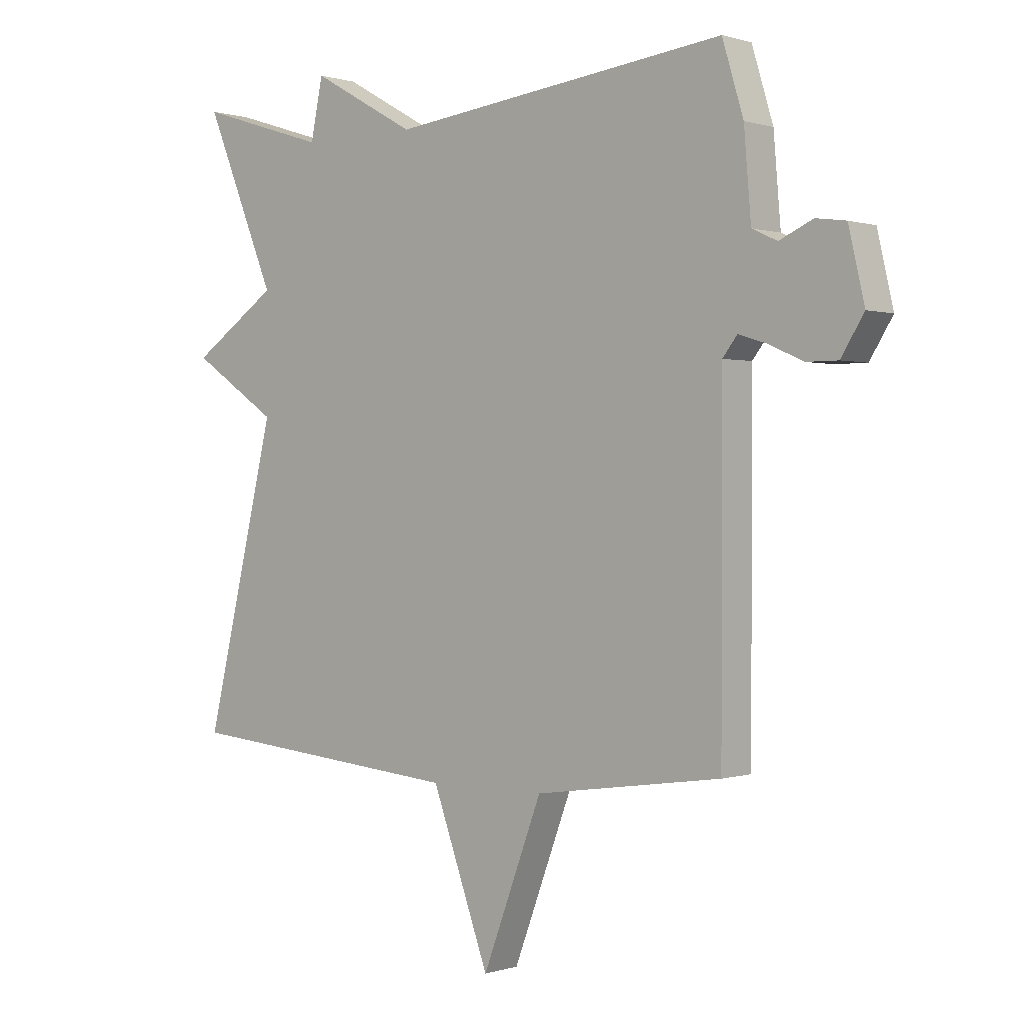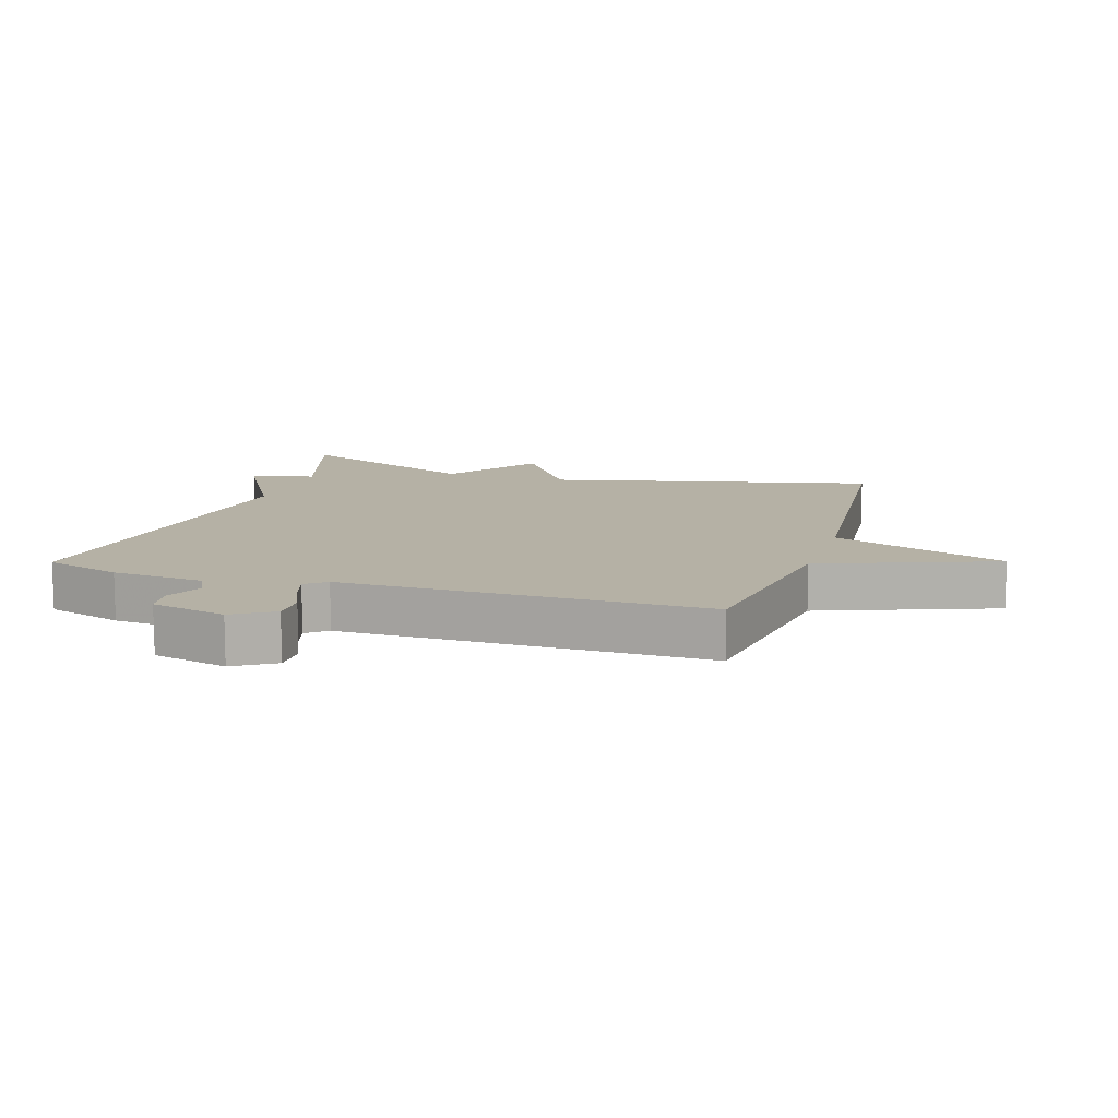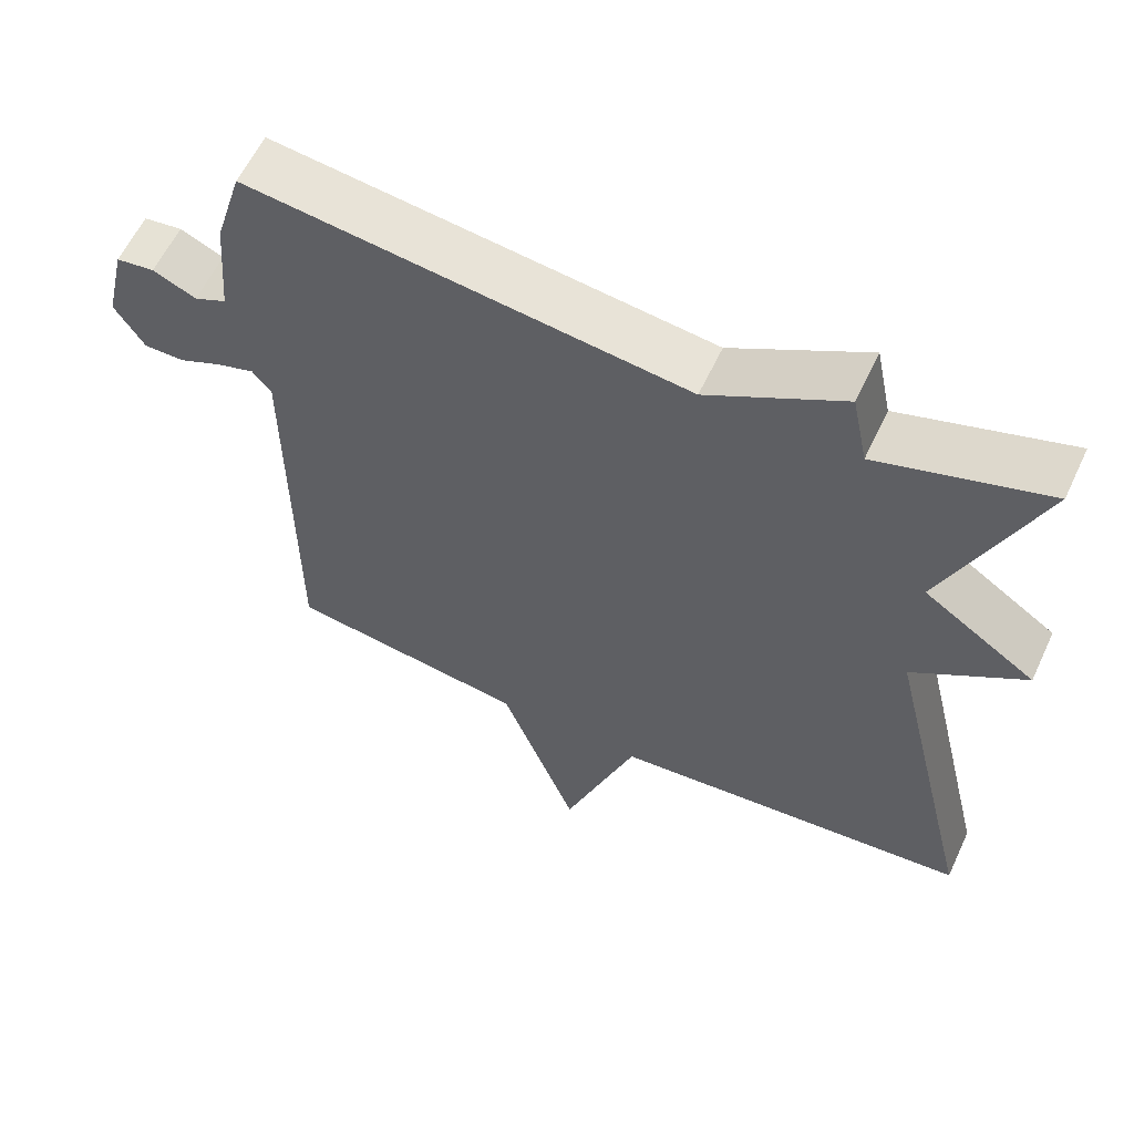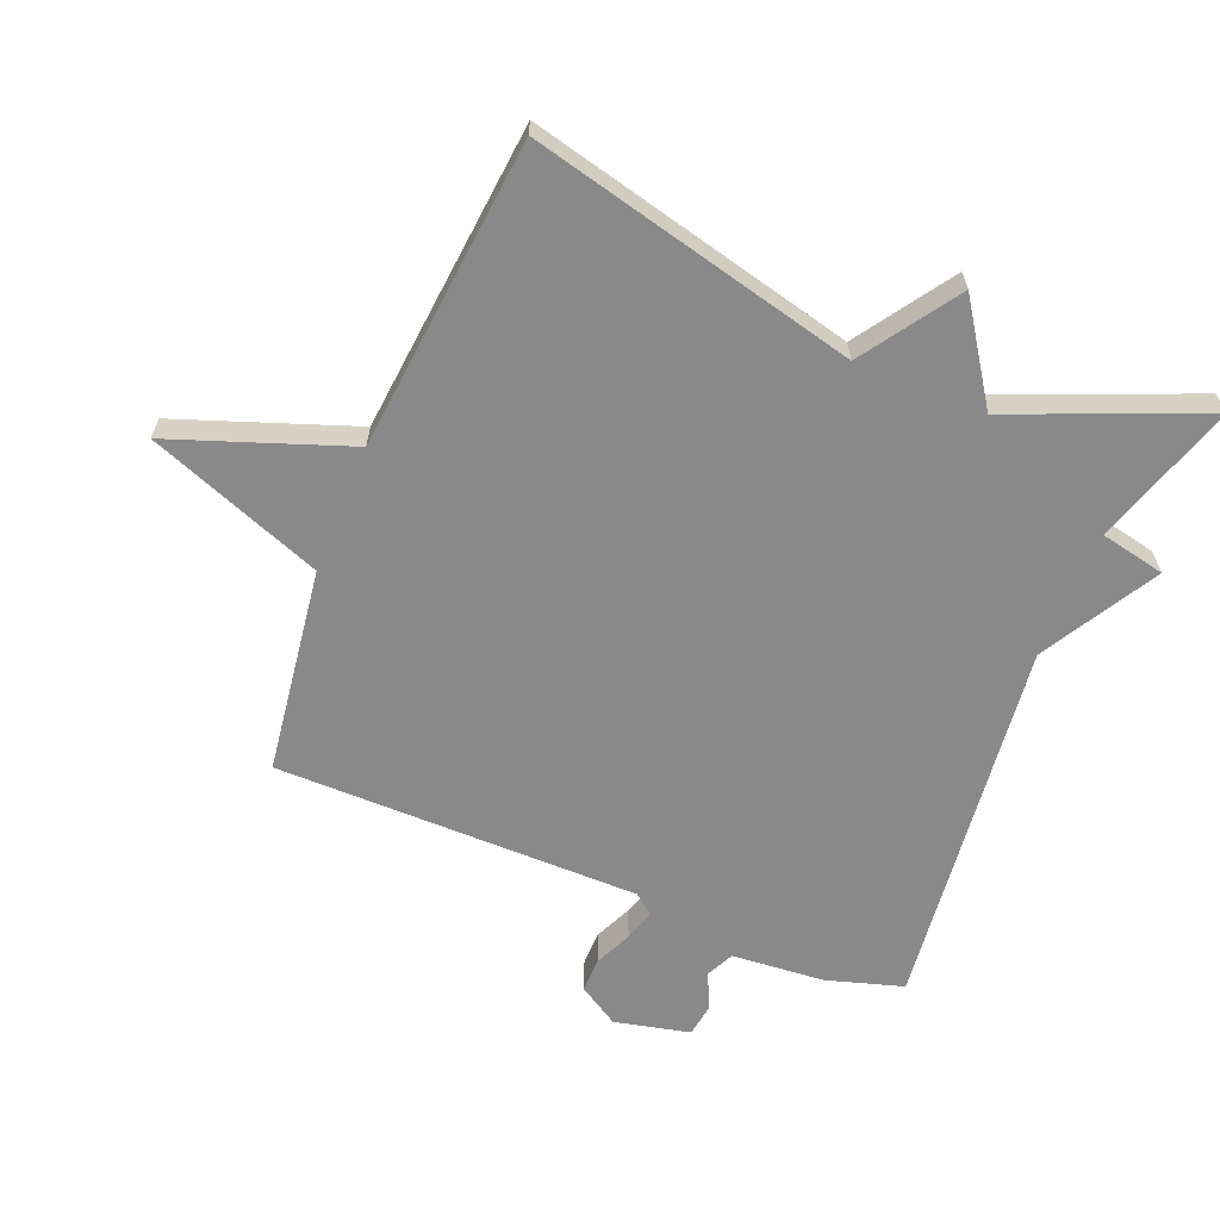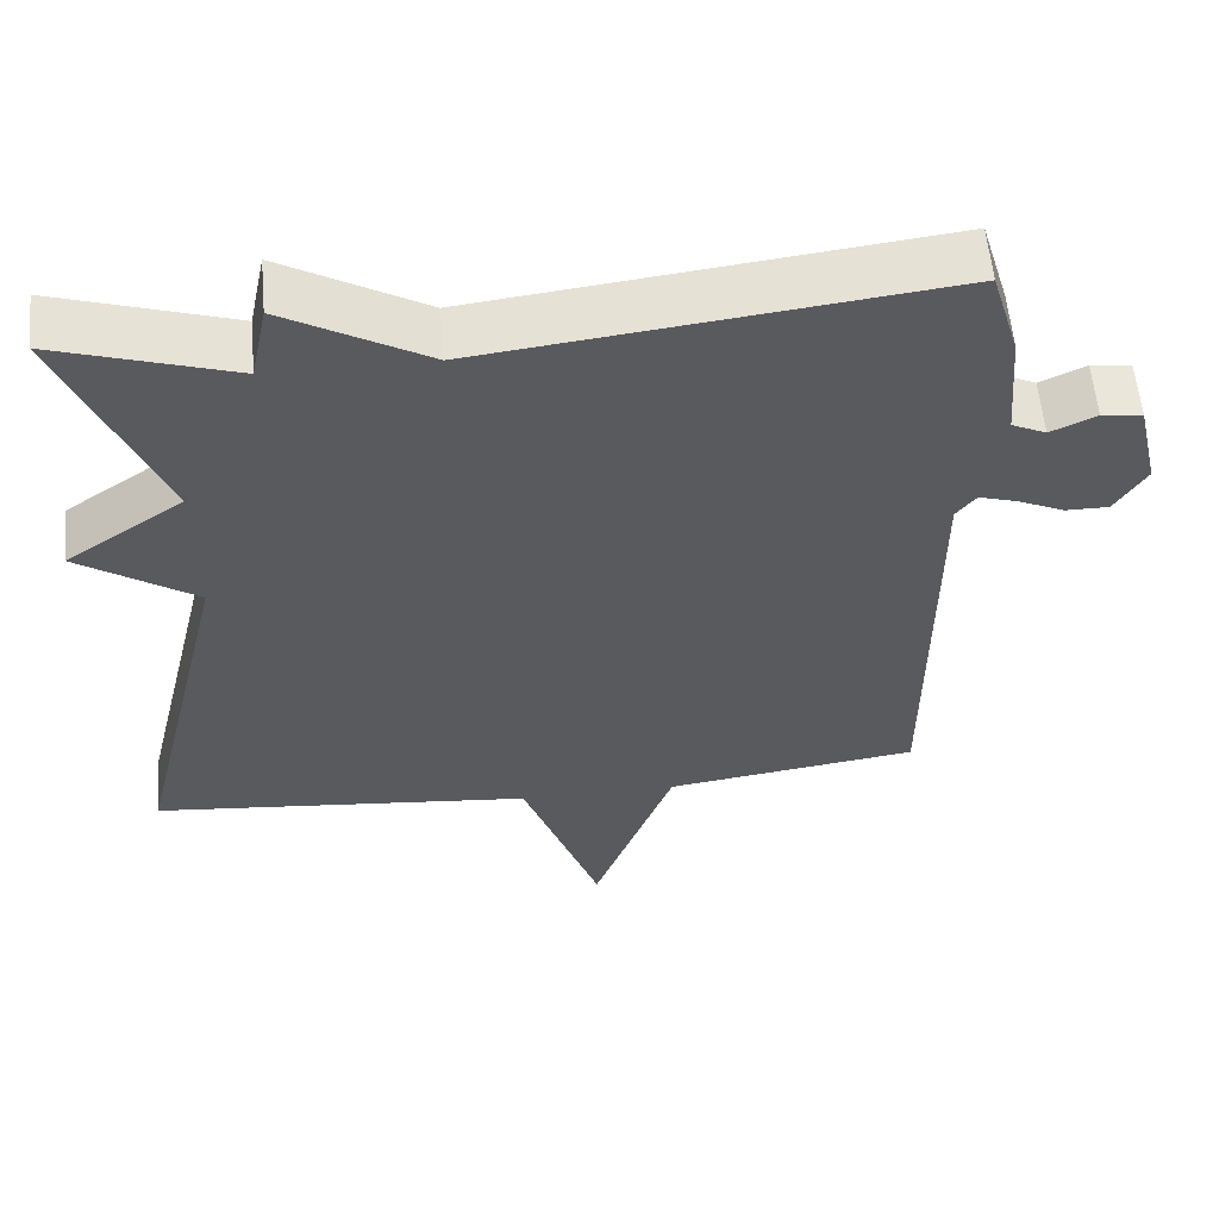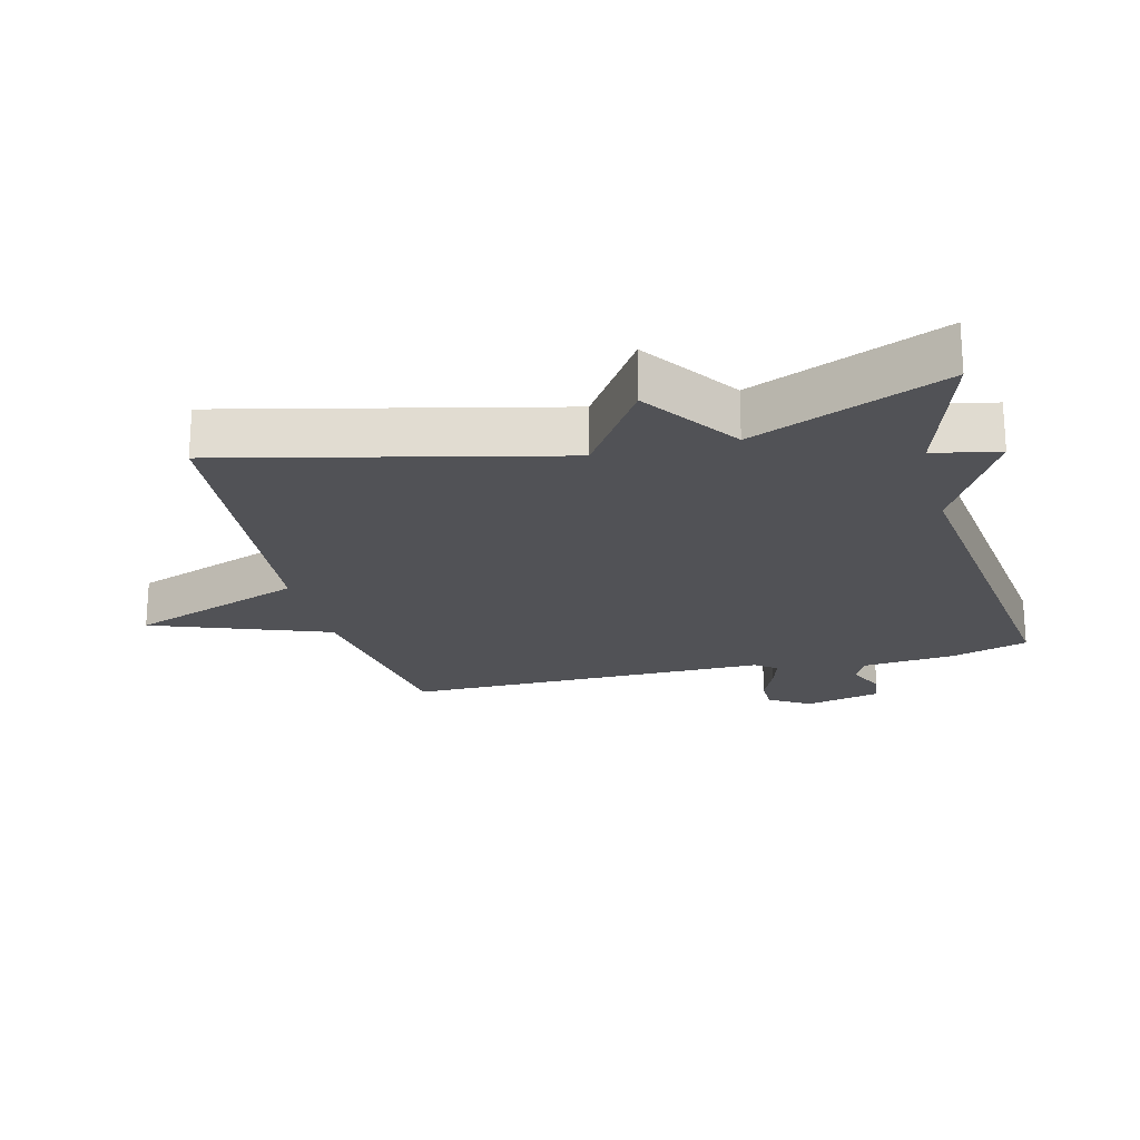
<metadata>
{"format":"obj","ext":"obj","renderer":"f3d","projection":"perspective","resolution":1024,"background":"white","views":[{"elev":0.3,"azim":40.4,"up":"+Z"},{"elev":11.9,"azim":107.5,"up":"+Y"},{"elev":60.1,"azim":-154.9,"up":"+Z"},{"elev":-63.2,"azim":-112.3,"up":"+Y"},{"elev":57.8,"azim":-5.1,"up":"+Z"},{"elev":-21.2,"azim":-75.6,"up":"+Y"}]}
</metadata>
<code>
v -0.5 0.07 0.5
v -0.278 0.07 0.43
v -0.257 0.07 0.531
v -0.078 0.07 0.43
v 0.5 0.07 0.5
v 0.536 0.07 0.381
v 0.548 0.07 0.237
v 0.591 0.07 0.217
v 0.648 0.07 0.243
v 0.699 0.07 0.236
v 0.726 0.07 0.119
v 0.687 0.07 0.056
v 0.633 0.07 0.056
v 0.575 0.07 0.082
v 0.526 0.07 0.097
v 0.501 0.07 0.065
v 0.5 0.07 -0.5
v 0.181 0.07 -0.545
v 0.079 0.07 -0.816
v -0.019 0.07 -0.545
v -0.5 0.07 -0.5
v -0.378 0.07 0.006
v -0.526 0.07 0.105
v -0.378 0.07 0.206
v -0.5 0 0.5
v -0.278 0 0.43
v -0.257 0 0.531
v -0.078 0 0.43
v 0.5 0 0.5
v 0.536 0 0.381
v 0.548 0 0.237
v 0.591 0 0.217
v 0.648 0 0.243
v 0.699 0 0.236
v 0.726 0 0.119
v 0.687 0 0.056
v 0.633 0 0.056
v 0.575 0 0.082
v 0.526 0 0.097
v 0.501 0 0.065
v 0.5 0 -0.5
v 0.181 0 -0.545
v 0.079 0 -0.816
v -0.019 0 -0.545
v -0.5 0 -0.5
v -0.378 0 0.006
v -0.526 0 0.105
v -0.378 0 0.206
f 22 23 24
f 20 21 22
f 20 22 24
f 18 19 20
f 24 1 2
f 20 24 2
f 18 20 2
f 17 18 2
f 16 17 2
f 12 13 14
f 11 12 14
f 10 11 14
f 9 10 14
f 8 9 14
f 7 8 14 15
f 7 15 16
f 6 7 16
f 5 6 16
f 4 5 16
f 2 3 4 16
f 48 47 46
f 46 45 44
f 48 46 44
f 44 43 42
f 26 25 48
f 26 48 44
f 26 44 42
f 26 42 41
f 26 41 40
f 38 37 36
f 38 36 35
f 38 35 34
f 38 34 33
f 38 33 32
f 39 38 32 31
f 40 39 31
f 40 31 30
f 40 30 29
f 40 29 28
f 40 28 27 26
f 1 25 26 2
f 2 26 27 3
f 3 27 28 4
f 4 28 29 5
f 5 29 30 6
f 6 30 31 7
f 7 31 32 8
f 8 32 33 9
f 9 33 34 10
f 10 34 35 11
f 11 35 36 12
f 12 36 37 13
f 13 37 38 14
f 14 38 39 15
f 15 39 40 16
f 16 40 41 17
f 17 41 42 18
f 18 42 43 19
f 19 43 44 20
f 20 44 45 21
f 21 45 46 22
f 22 46 47 23
f 23 47 48 24
f 24 48 25 1

</code>
